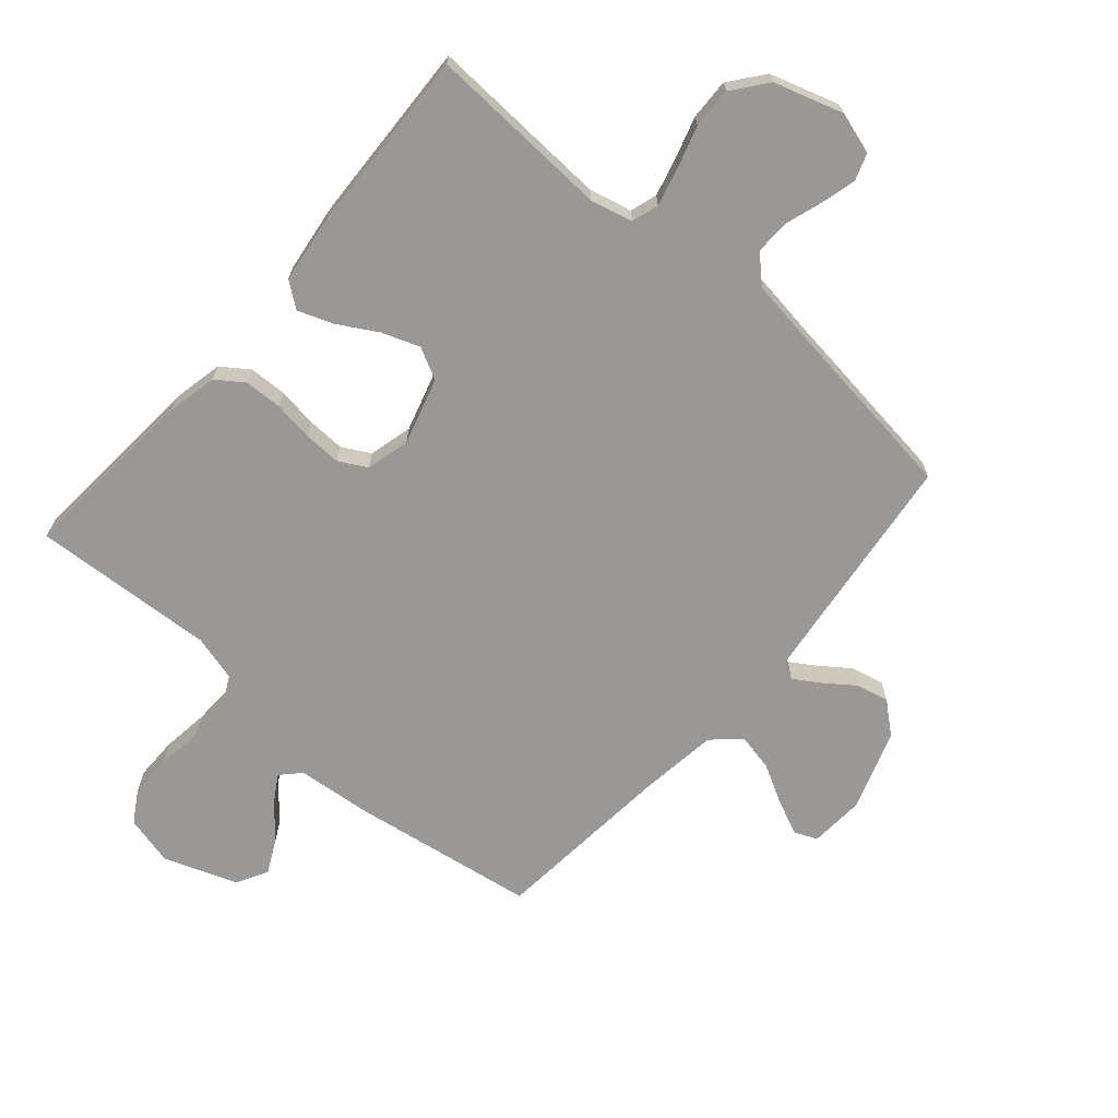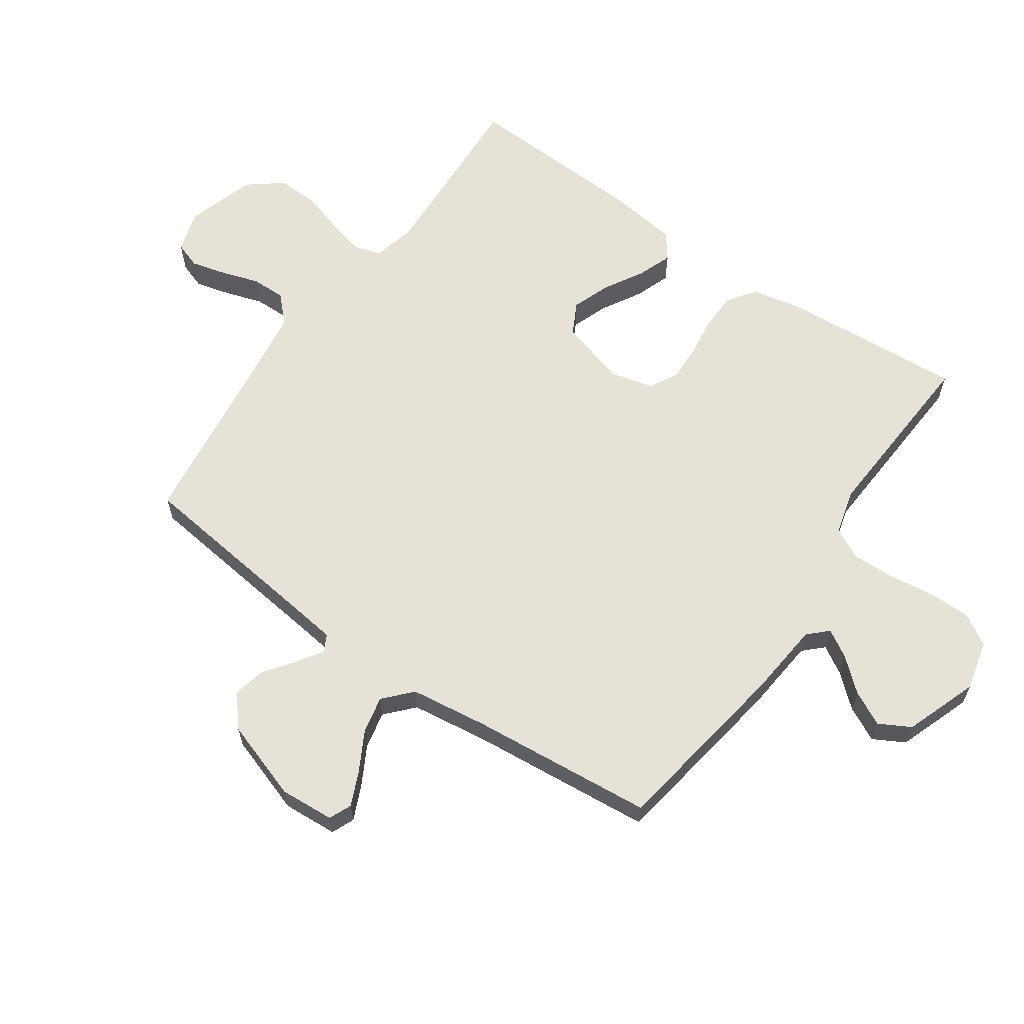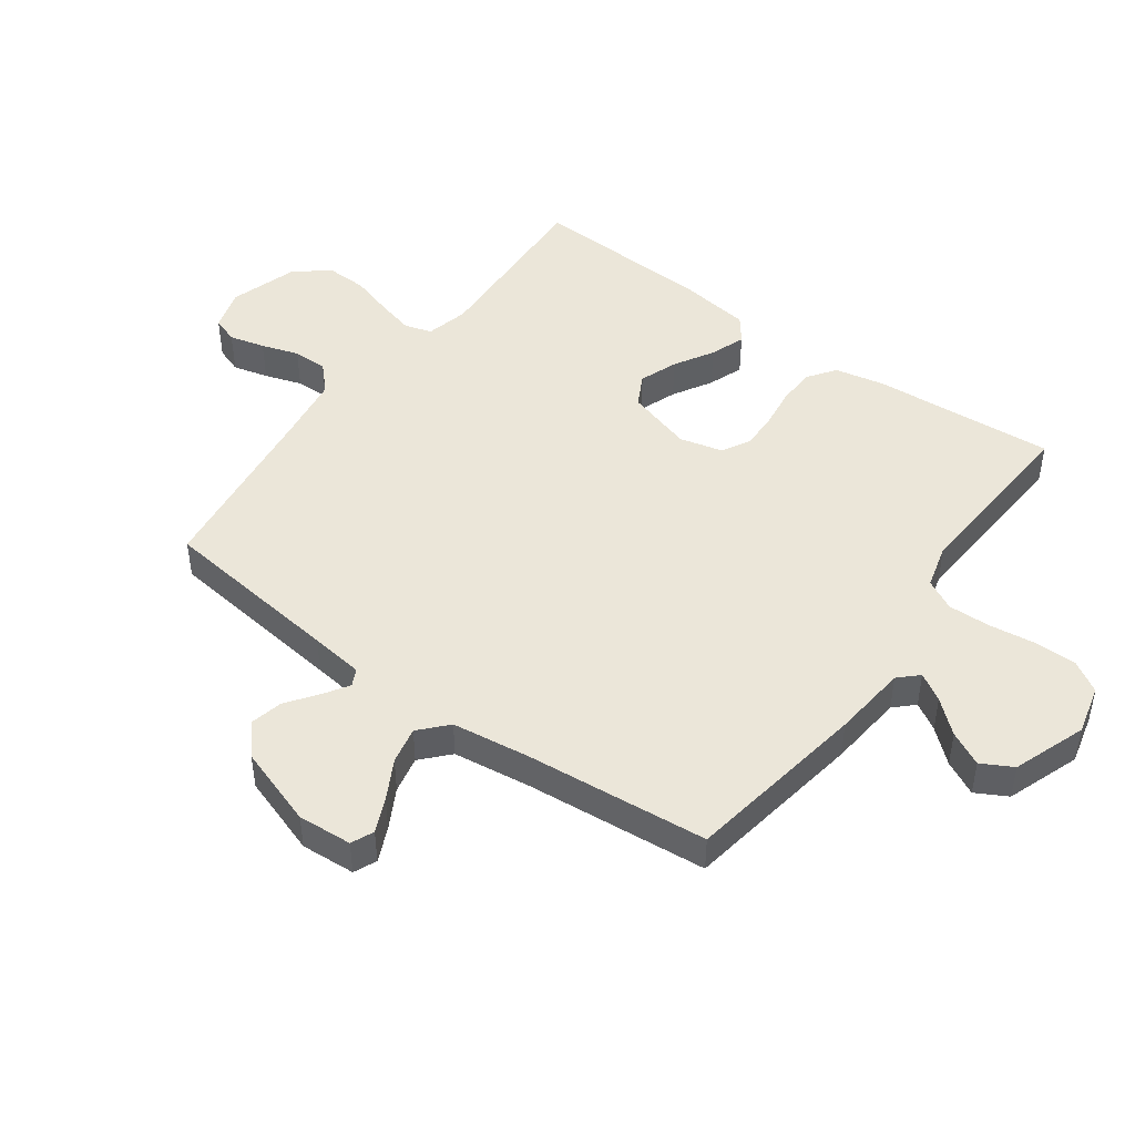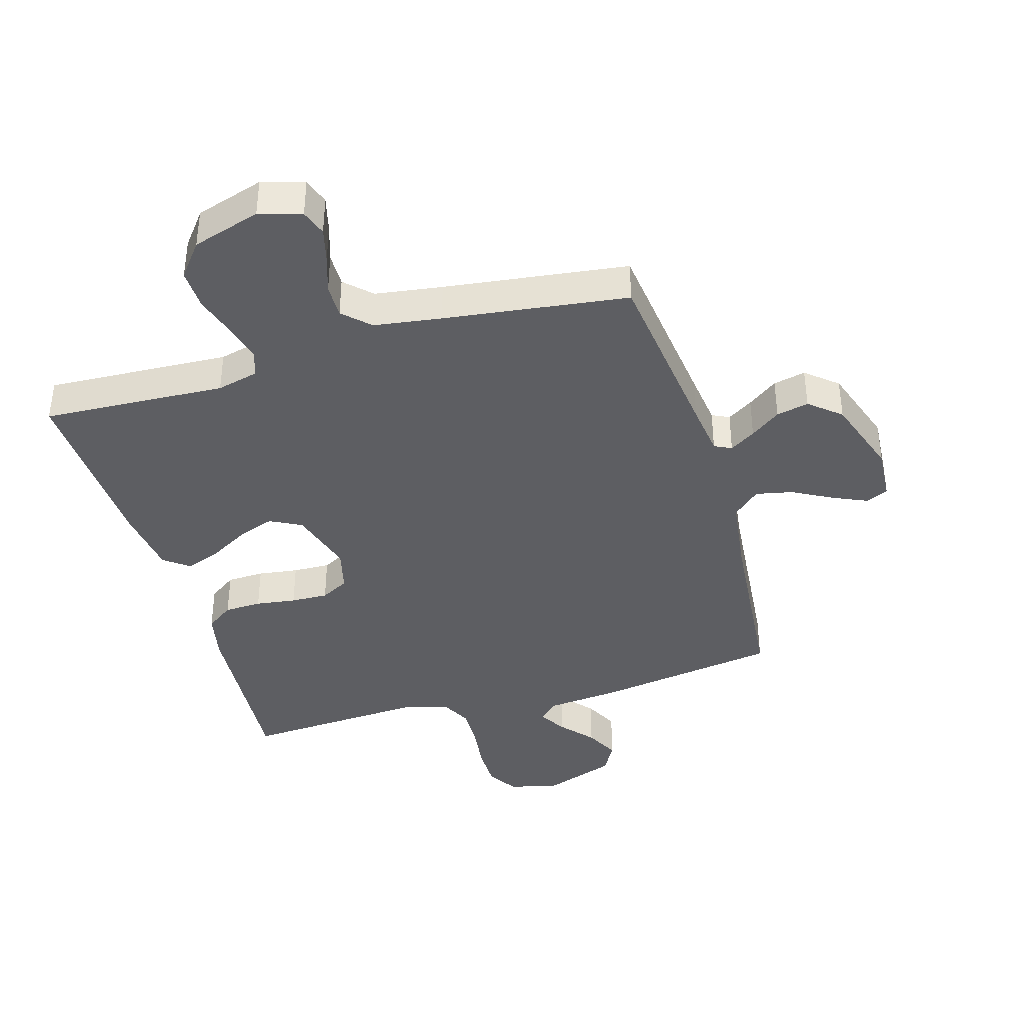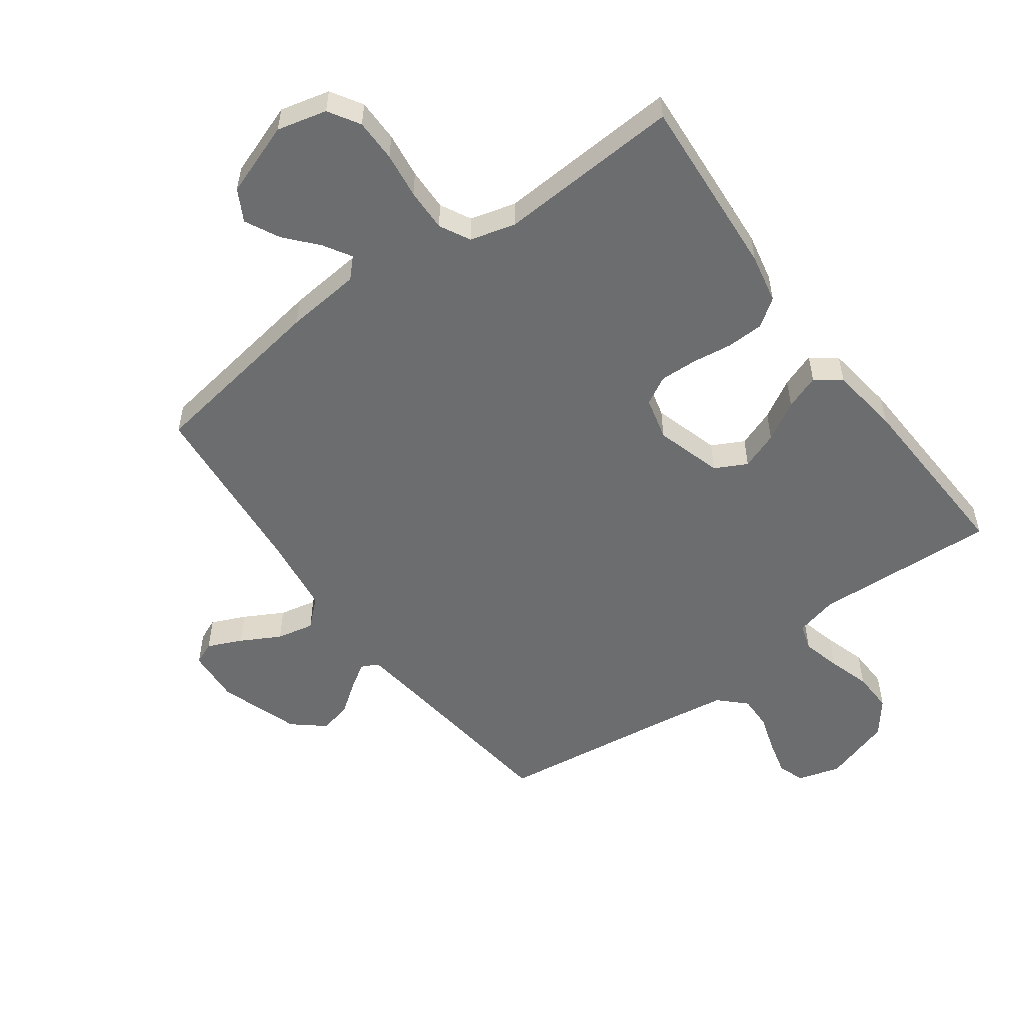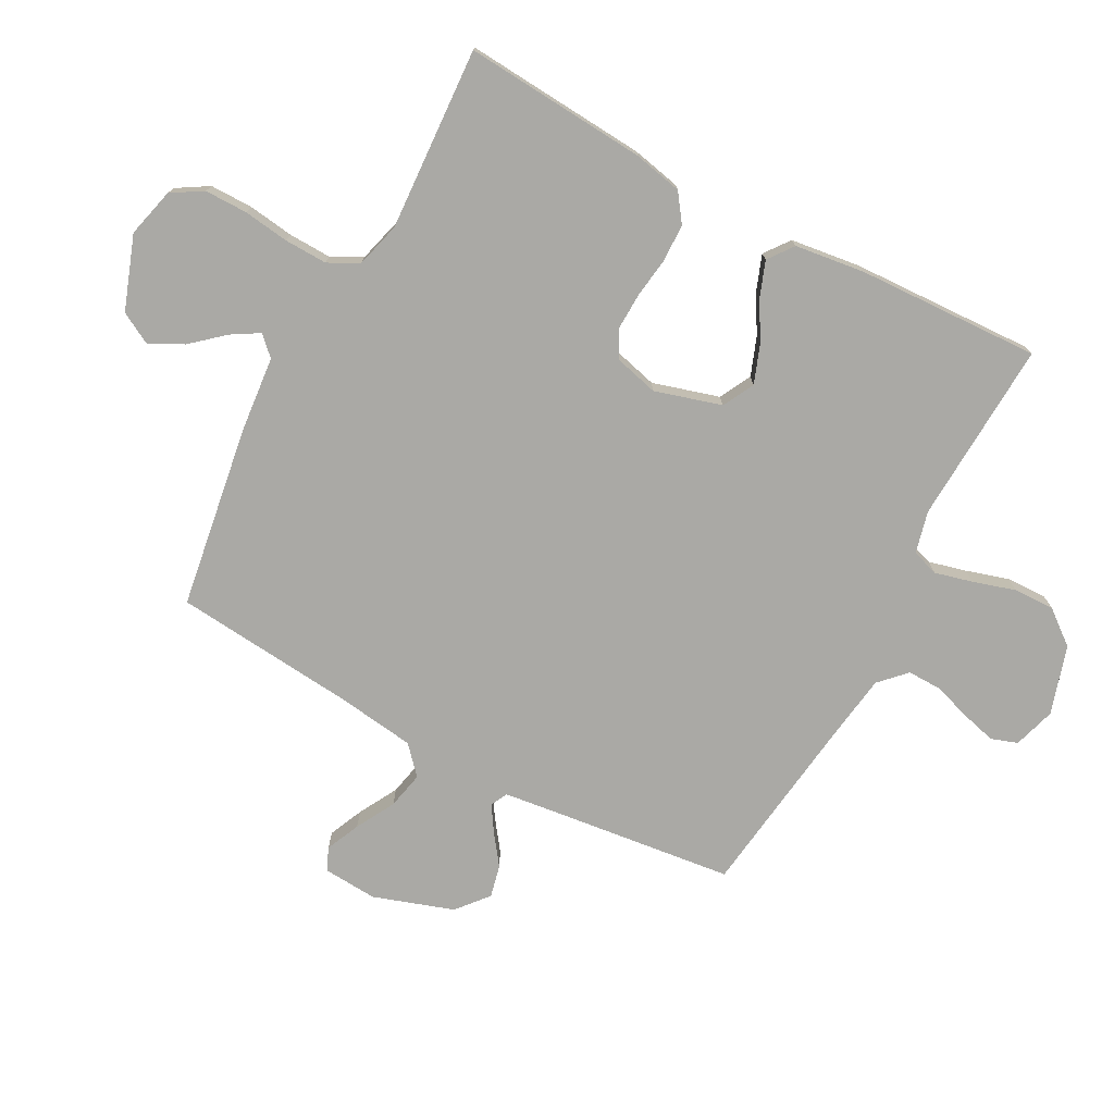
<metadata>
{"format":"obj","ext":"obj","renderer":"f3d","projection":"perspective","resolution":1024,"background":"white","views":[{"elev":-68.7,"azim":139.1,"up":"+Y"},{"elev":62.9,"azim":-55.1,"up":"+Y"},{"elev":46.7,"azim":-53.9,"up":"+Y"},{"elev":-39.1,"azim":-163.6,"up":"+Y"},{"elev":-53.9,"azim":36.2,"up":"+Y"},{"elev":-75.4,"azim":61.8,"up":"+Y"}]}
</metadata>
<code>
v 0.5 0.07 0.5
v 0.478 0.07 0.2
v 0.461 0.07 0.119
v 0.416 0.07 0.087
v 0.355 0.07 0.085
v 0.289 0.07 0.094
v 0.228 0.07 0.096
v 0.182 0.07 0.071
v 0.164 0.07 0
v 0.196 0.07 -0.109
v 0.248 0.07 -0.136
v 0.31 0.07 -0.113
v 0.374 0.07 -0.076
v 0.431 0.07 -0.055
v 0.472 0.07 -0.086
v 0.487 0.07 -0.2
v 0.5 0.07 -0.5
v 0.2 0.07 -0.485
v 0.131 0.07 -0.502
v 0.117 0.07 -0.546
v 0.133 0.07 -0.608
v 0.154 0.07 -0.677
v 0.156 0.07 -0.744
v 0.112 0.07 -0.8
v 0 0.07 -0.835
v -0.069 0.07 -0.814
v -0.084 0.07 -0.771
v -0.069 0.07 -0.713
v -0.049 0.07 -0.652
v -0.048 0.07 -0.596
v -0.09 0.07 -0.555
v -0.2 0.07 -0.539
v -0.5 0.07 -0.5
v -0.536 0.07 -0.2
v -0.547 0.07 -0.113
v -0.575 0.07 -0.099
v -0.617 0.07 -0.126
v -0.666 0.07 -0.162
v -0.719 0.07 -0.174
v -0.77 0.07 -0.131
v -0.814 0.07 0
v -0.808 0.07 0.089
v -0.771 0.07 0.105
v -0.715 0.07 0.08
v -0.651 0.07 0.045
v -0.59 0.07 0.032
v -0.545 0.07 0.073
v -0.528 0.07 0.2
v -0.5 0.07 0.5
v -0.2 0.07 0.547
v -0.077 0.07 0.559
v -0.047 0.07 0.59
v -0.074 0.07 0.635
v -0.12 0.07 0.688
v -0.148 0.07 0.744
v -0.12 0.07 0.795
v 0 0.07 0.838
v 0.081 0.07 0.818
v 0.112 0.07 0.767
v 0.112 0.07 0.697
v 0.102 0.07 0.622
v 0.1 0.07 0.552
v 0.126 0.07 0.502
v 0.2 0.07 0.482
v 0.5 0 0.5
v 0.478 0 0.2
v 0.461 0 0.119
v 0.416 0 0.087
v 0.355 0 0.085
v 0.289 0 0.094
v 0.228 0 0.096
v 0.182 0 0.071
v 0.164 0 0
v 0.196 0 -0.109
v 0.248 0 -0.136
v 0.31 0 -0.113
v 0.374 0 -0.076
v 0.431 0 -0.055
v 0.472 0 -0.086
v 0.487 0 -0.2
v 0.5 0 -0.5
v 0.2 0 -0.485
v 0.131 0 -0.502
v 0.117 0 -0.546
v 0.133 0 -0.608
v 0.154 0 -0.677
v 0.156 0 -0.744
v 0.112 0 -0.8
v 0 0 -0.835
v -0.069 0 -0.814
v -0.084 0 -0.771
v -0.069 0 -0.713
v -0.049 0 -0.652
v -0.048 0 -0.596
v -0.09 0 -0.555
v -0.2 0 -0.539
v -0.5 0 -0.5
v -0.536 0 -0.2
v -0.547 0 -0.113
v -0.575 0 -0.099
v -0.617 0 -0.126
v -0.666 0 -0.162
v -0.719 0 -0.174
v -0.77 0 -0.131
v -0.814 0 0
v -0.808 0 0.089
v -0.771 0 0.105
v -0.715 0 0.08
v -0.651 0 0.045
v -0.59 0 0.032
v -0.545 0 0.073
v -0.528 0 0.2
v -0.5 0 0.5
v -0.2 0 0.547
v -0.077 0 0.559
v -0.047 0 0.59
v -0.074 0 0.635
v -0.12 0 0.688
v -0.148 0 0.744
v -0.12 0 0.795
v 0 0 0.838
v 0.081 0 0.818
v 0.112 0 0.767
v 0.112 0 0.697
v 0.102 0 0.622
v 0.1 0 0.552
v 0.126 0 0.502
v 0.2 0 0.482
f 59 60 61
f 58 59 61
f 57 58 61
f 56 57 61
f 55 56 61
f 54 55 61
f 53 54 61
f 52 53 61 62
f 51 52 62 63
f 50 51 63
f 49 50 63
f 48 49 63
f 43 44 45
f 42 43 45
f 41 42 45
f 40 41 45
f 39 40 45
f 38 39 45
f 37 38 45
f 36 37 45 46
f 35 36 46 47
f 32 33 34
f 48 63 64
f 47 48 64
f 35 47 64
f 34 35 64
f 32 34 64
f 31 32 64
f 27 28 29
f 26 27 29
f 25 26 29
f 24 25 29
f 23 24 29
f 22 23 29
f 21 22 29
f 16 17 18
f 15 16 18
f 14 15 18
f 13 14 18
f 12 13 18
f 11 12 18 19
f 10 11 19
f 9 10 19 20
f 4 5 6
f 3 4 6
f 2 3 6
f 1 2 6
f 64 1 6
f 64 6 7
f 30 31 64
f 20 21 29 30
f 9 20 30 64
f 8 9 64
f 7 8 64
f 125 124 123
f 125 123 122
f 125 122 121
f 125 121 120
f 125 120 119
f 125 119 118
f 125 118 117
f 126 125 117 116
f 127 126 116 115
f 127 115 114
f 127 114 113
f 127 113 112
f 109 108 107
f 109 107 106
f 109 106 105
f 109 105 104
f 109 104 103
f 109 103 102
f 109 102 101
f 110 109 101 100
f 111 110 100 99
f 98 97 96
f 128 127 112
f 128 112 111
f 128 111 99
f 128 99 98
f 128 98 96
f 128 96 95
f 93 92 91
f 93 91 90
f 93 90 89
f 93 89 88
f 93 88 87
f 93 87 86
f 93 86 85
f 82 81 80
f 82 80 79
f 82 79 78
f 82 78 77
f 82 77 76
f 83 82 76 75
f 83 75 74
f 84 83 74 73
f 70 69 68
f 70 68 67
f 70 67 66
f 70 66 65
f 70 65 128
f 71 70 128
f 128 95 94
f 94 93 85 84
f 128 94 84 73
f 128 73 72
f 128 72 71
f 1 65 66 2
f 2 66 67 3
f 3 67 68 4
f 4 68 69 5
f 5 69 70 6
f 6 70 71 7
f 7 71 72 8
f 8 72 73 9
f 9 73 74 10
f 10 74 75 11
f 11 75 76 12
f 12 76 77 13
f 13 77 78 14
f 14 78 79 15
f 15 79 80 16
f 16 80 81 17
f 17 81 82 18
f 18 82 83 19
f 19 83 84 20
f 20 84 85 21
f 21 85 86 22
f 22 86 87 23
f 23 87 88 24
f 24 88 89 25
f 25 89 90 26
f 26 90 91 27
f 27 91 92 28
f 28 92 93 29
f 29 93 94 30
f 30 94 95 31
f 31 95 96 32
f 32 96 97 33
f 33 97 98 34
f 34 98 99 35
f 35 99 100 36
f 36 100 101 37
f 37 101 102 38
f 38 102 103 39
f 39 103 104 40
f 40 104 105 41
f 41 105 106 42
f 42 106 107 43
f 43 107 108 44
f 44 108 109 45
f 45 109 110 46
f 46 110 111 47
f 47 111 112 48
f 48 112 113 49
f 49 113 114 50
f 50 114 115 51
f 51 115 116 52
f 52 116 117 53
f 53 117 118 54
f 54 118 119 55
f 55 119 120 56
f 56 120 121 57
f 57 121 122 58
f 58 122 123 59
f 59 123 124 60
f 60 124 125 61
f 61 125 126 62
f 62 126 127 63
f 63 127 128 64
f 64 128 65 1

</code>
